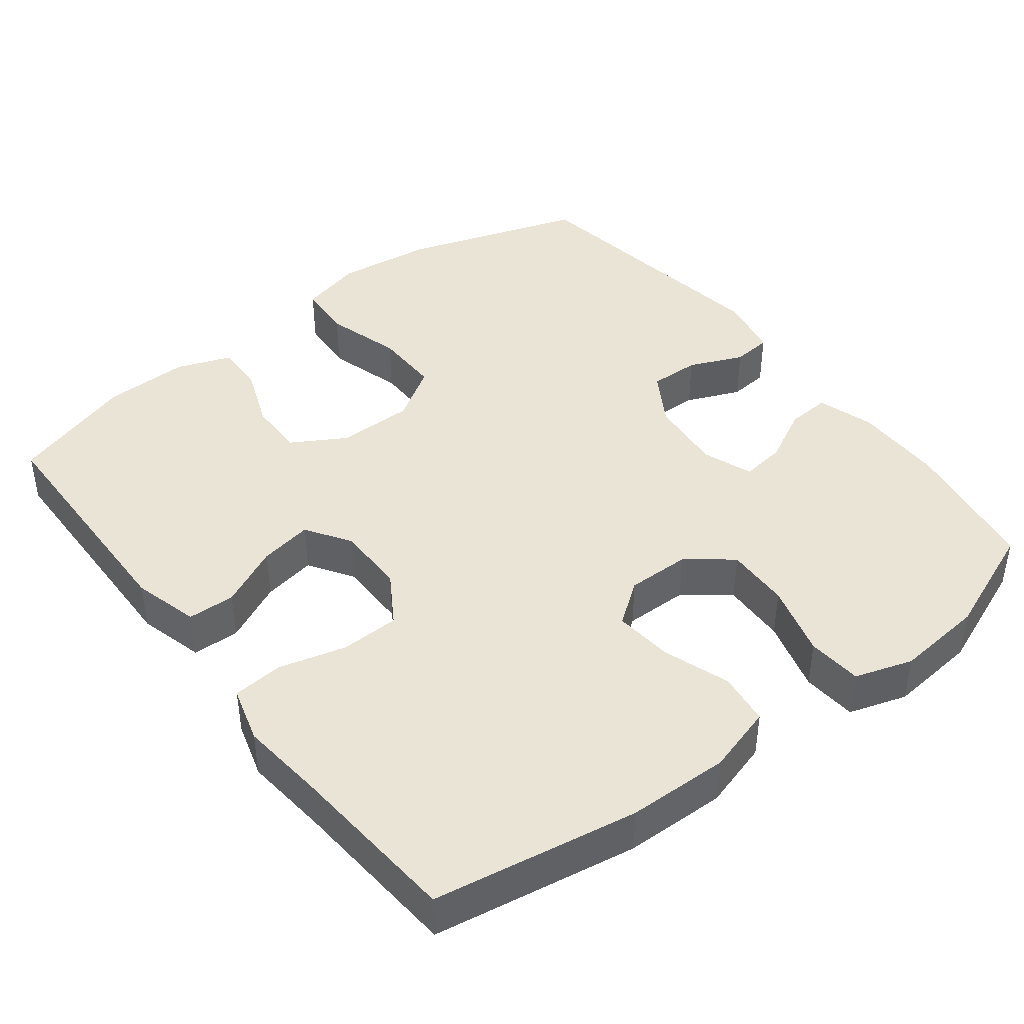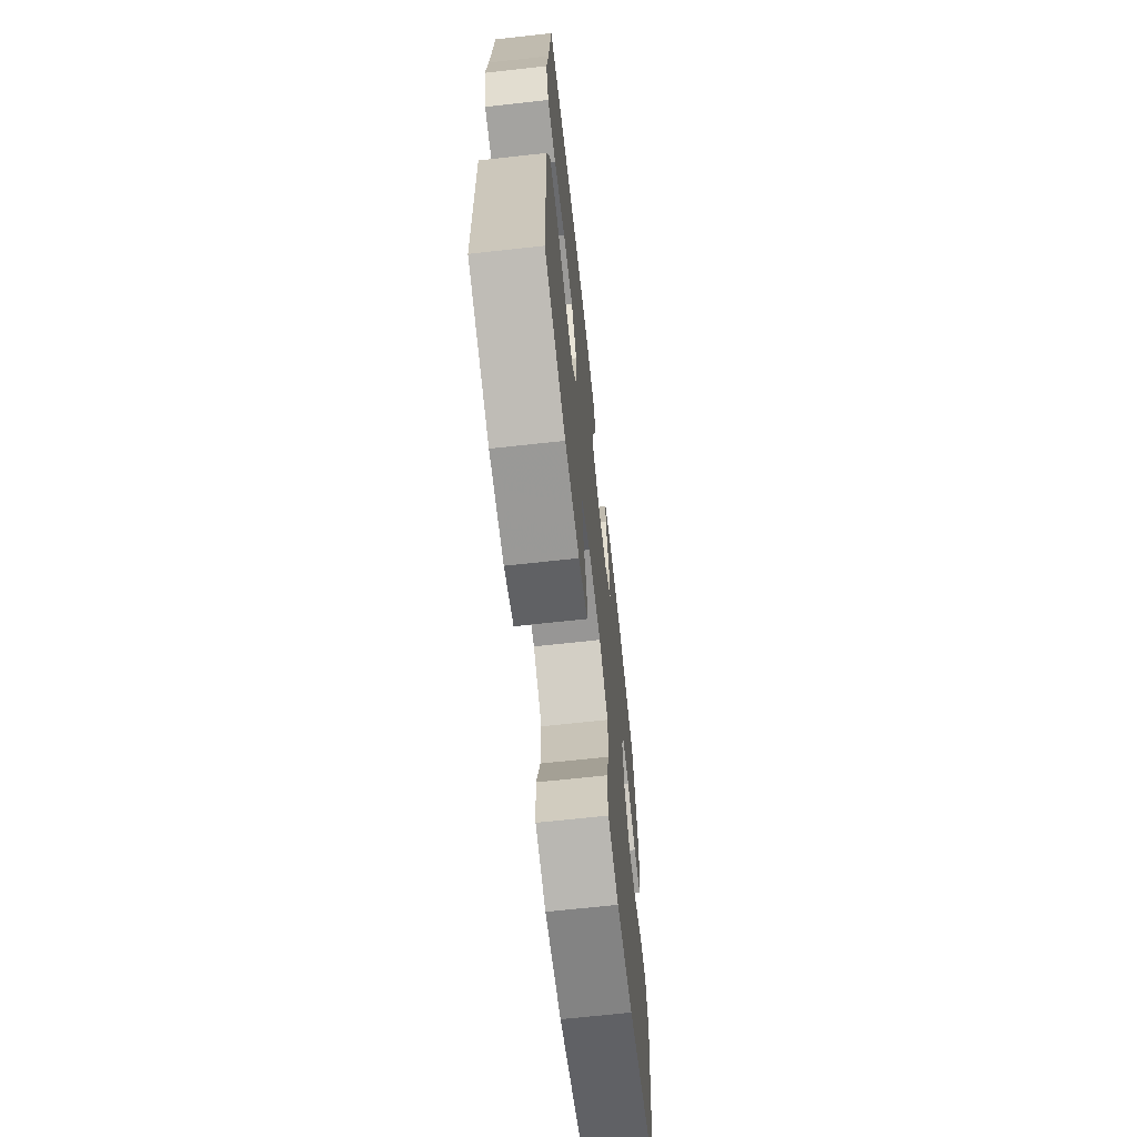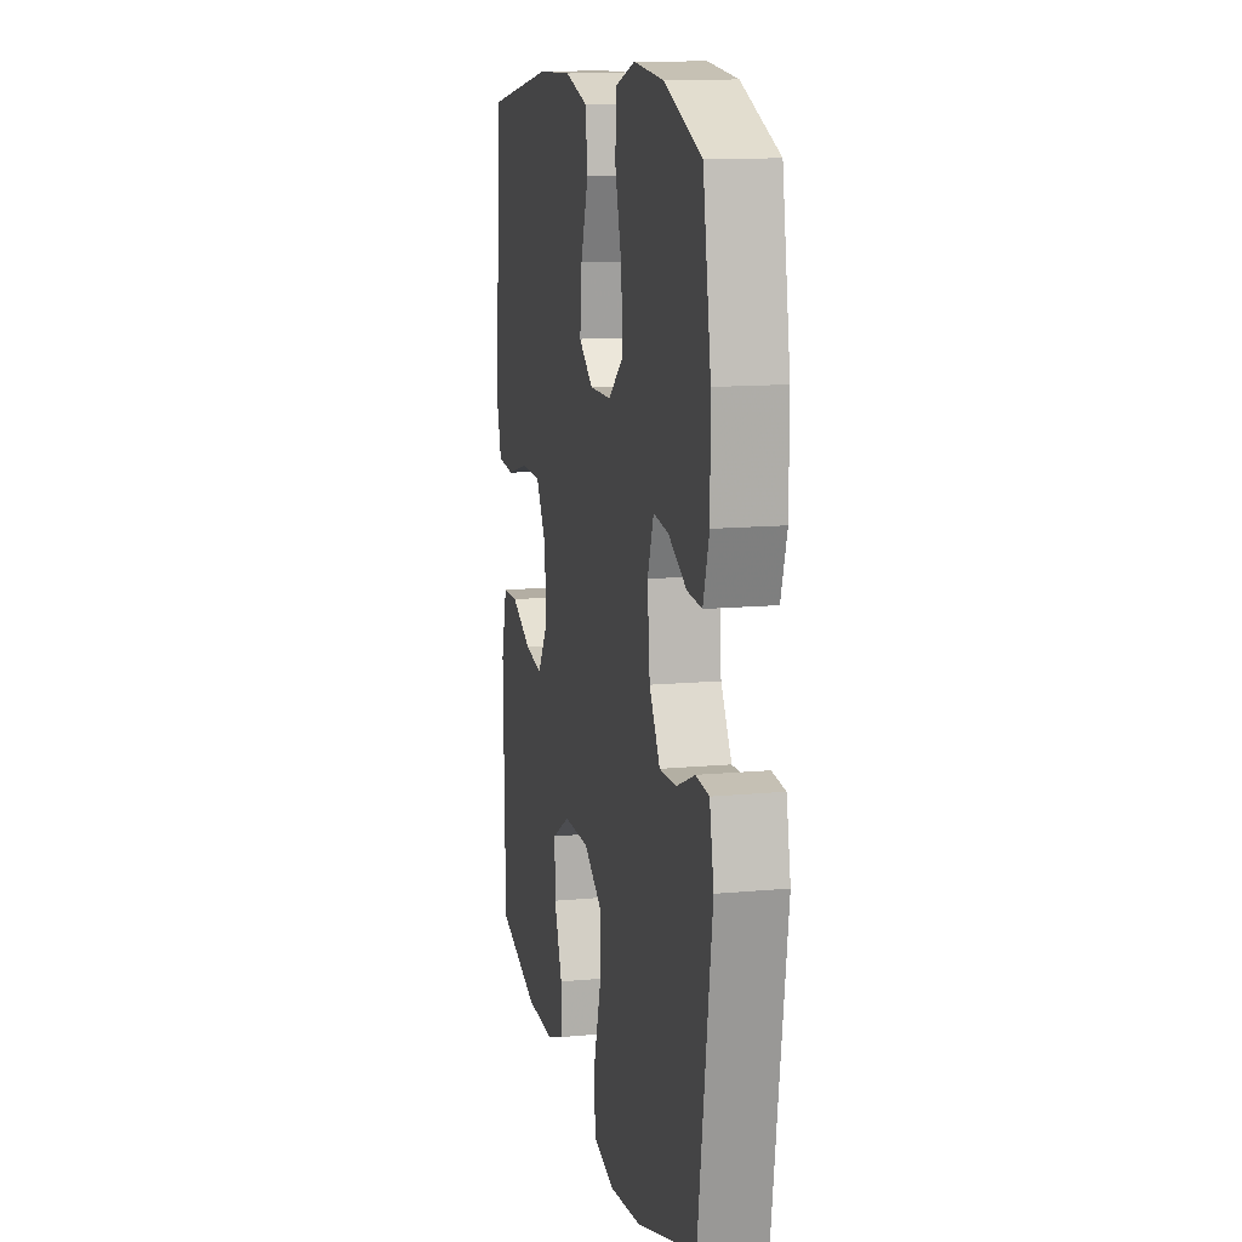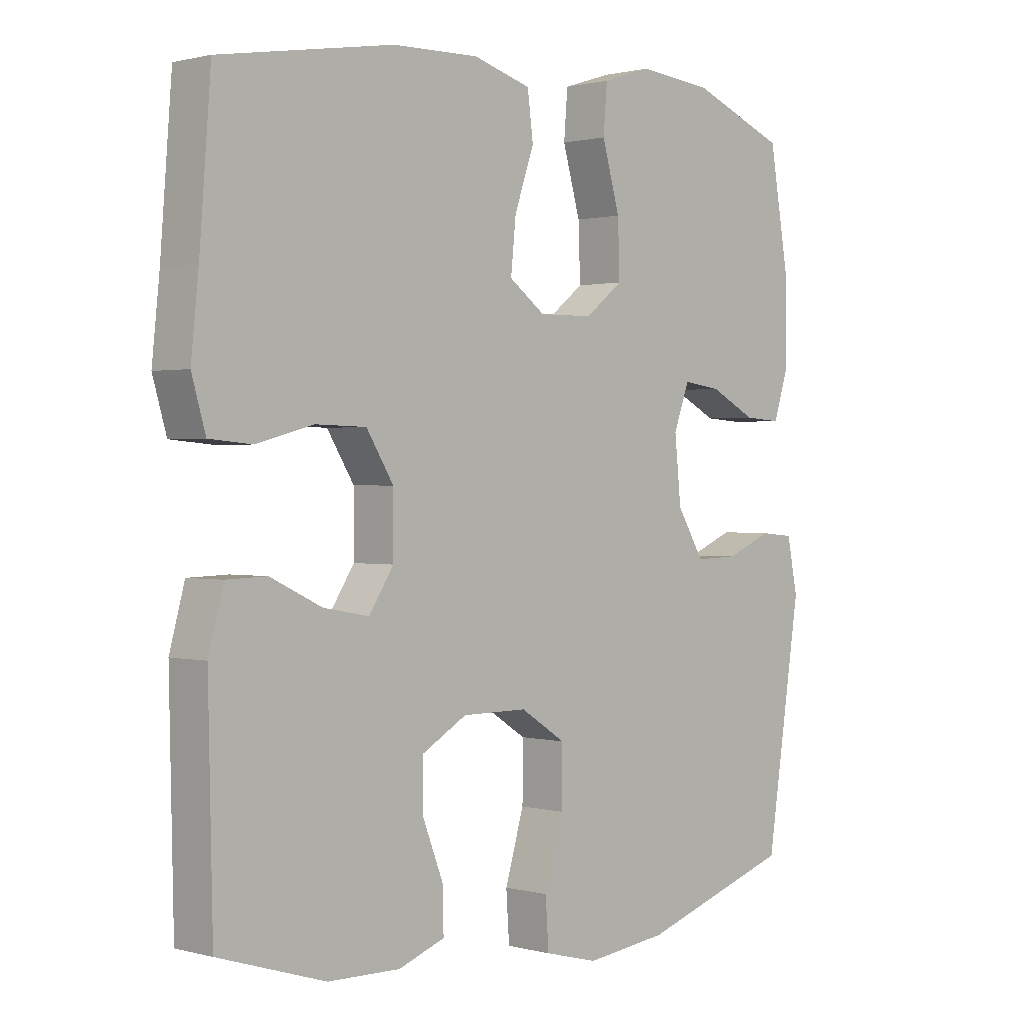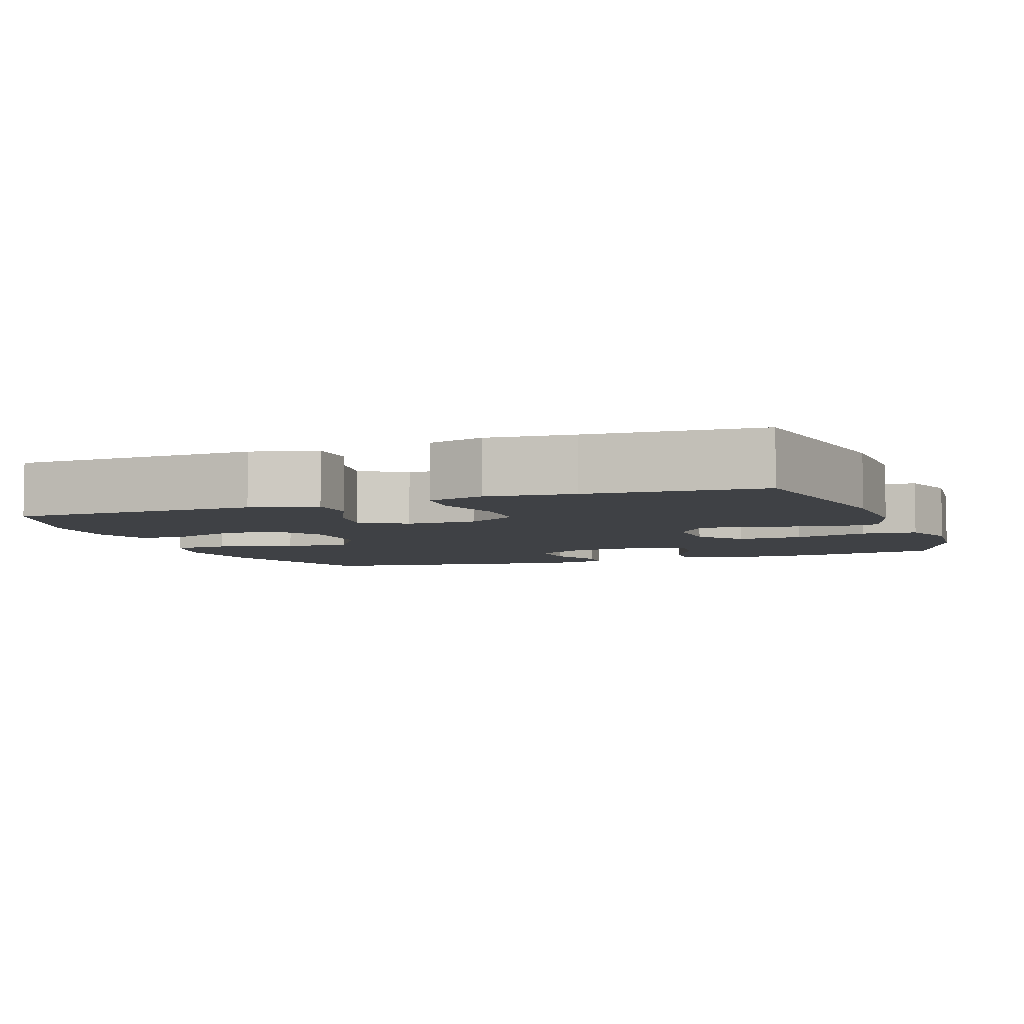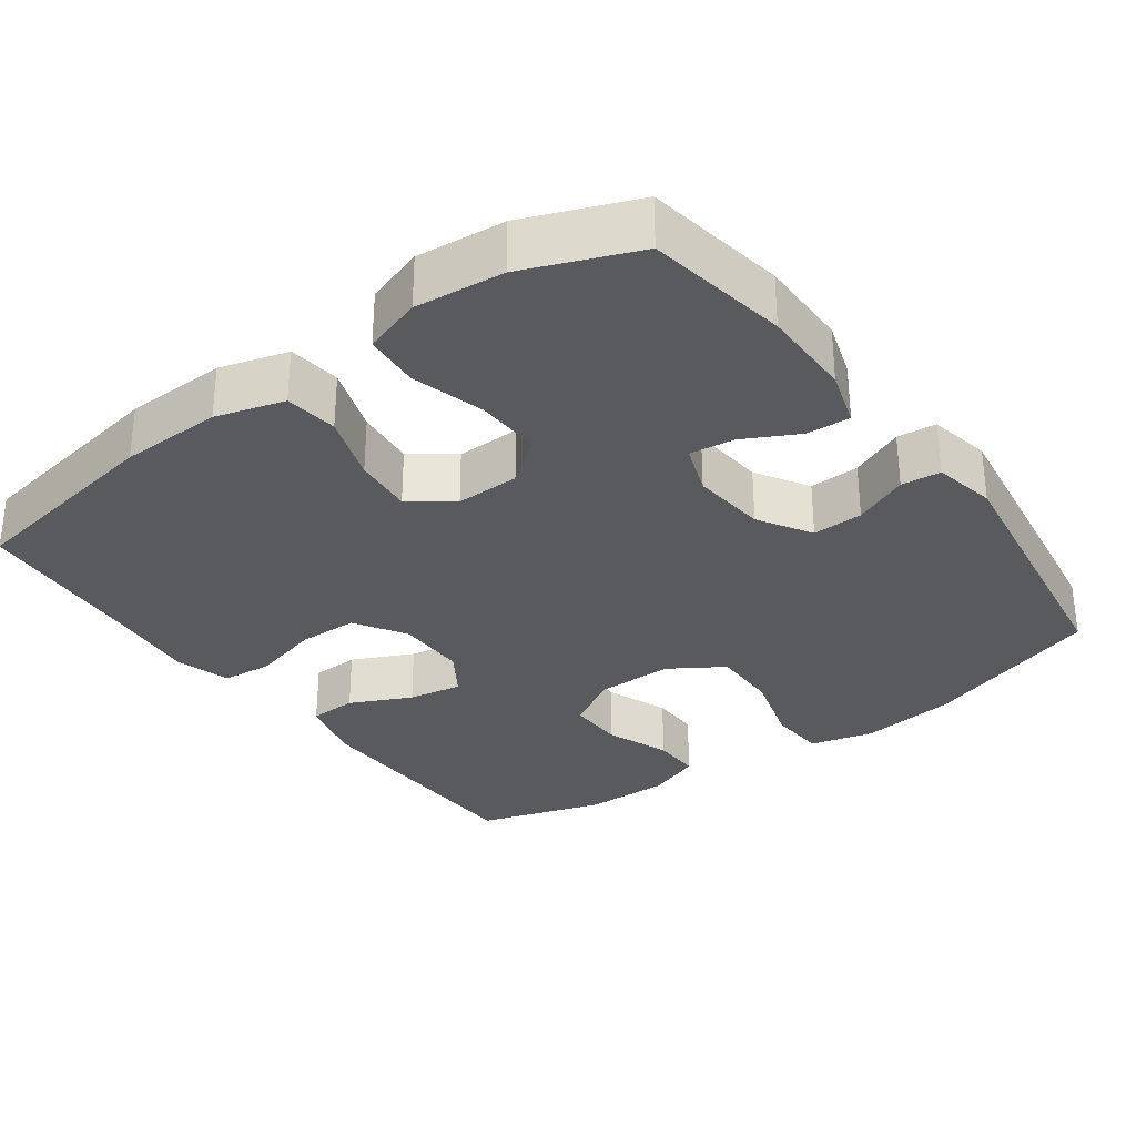
<metadata>
{"format":"obj","ext":"obj","renderer":"f3d","projection":"perspective","resolution":1024,"background":"white","views":[{"elev":42.7,"azim":-37.6,"up":"+Y"},{"elev":-67.9,"azim":-83.7,"up":"+Z"},{"elev":12.8,"azim":77.7,"up":"+Z"},{"elev":0.9,"azim":-45.8,"up":"+Z"},{"elev":-5.4,"azim":-69.6,"up":"+Y"},{"elev":-31.3,"azim":36.2,"up":"+Y"}]}
</metadata>
<code>
v 0.5 0.07 0.5
v 0.532 0.07 0.31
v 0.532 0.07 0.187
v 0.508 0.07 0.111
v 0.449 0.07 0.115
v 0.376 0.07 0.153
v 0.316 0.07 0.161
v 0.291 0.07 0.093
v 0.301 0.07 -0.008
v 0.344 0.07 -0.079
v 0.412 0.07 -0.077
v 0.485 0.07 -0.046
v 0.538 0.07 -0.051
v 0.555 0.07 -0.135
v 0.5 0.07 -0.5
v 0.258 0.07 -0.579
v 0.128 0.07 -0.595
v 0.043 0.07 -0.573
v 0.038 0.07 -0.497
v 0.068 0.07 -0.395
v 0.069 0.07 -0.305
v -0.003 0.07 -0.259
v -0.106 0.07 -0.259
v -0.178 0.07 -0.301
v -0.177 0.07 -0.377
v -0.144 0.07 -0.462
v -0.143 0.07 -0.528
v -0.216 0.07 -0.555
v -0.331 0.07 -0.553
v -0.5 0.07 -0.5
v -0.507 0.07 -0.17
v -0.483 0.07 -0.081
v -0.419 0.07 -0.079
v -0.337 0.07 -0.118
v -0.265 0.07 -0.131
v -0.226 0.07 -0.071
v -0.226 0.07 0.023
v -0.269 0.07 0.092
v -0.349 0.07 0.094
v -0.44 0.07 0.07
v -0.508 0.07 0.076
v -0.53 0.07 0.152
v -0.518 0.07 0.268
v -0.5 0.07 0.5
v -0.224 0.07 0.546
v -0.087 0.07 0.549
v 0.005 0.07 0.522
v 0.014 0.07 0.451
v -0.017 0.07 0.361
v -0.025 0.07 0.281
v 0.032 0.07 0.239
v 0.118 0.07 0.24
v 0.178 0.07 0.287
v 0.175 0.07 0.374
v 0.147 0.07 0.473
v 0.153 0.07 0.547
v 0.231 0.07 0.572
v 0.35 0.07 0.56
v 0.5 0 0.5
v 0.532 0 0.31
v 0.532 0 0.187
v 0.508 0 0.111
v 0.449 0 0.115
v 0.376 0 0.153
v 0.316 0 0.161
v 0.291 0 0.093
v 0.301 0 -0.008
v 0.344 0 -0.079
v 0.412 0 -0.077
v 0.485 0 -0.046
v 0.538 0 -0.051
v 0.555 0 -0.135
v 0.5 0 -0.5
v 0.258 0 -0.579
v 0.128 0 -0.595
v 0.043 0 -0.573
v 0.038 0 -0.497
v 0.068 0 -0.395
v 0.069 0 -0.305
v -0.003 0 -0.259
v -0.106 0 -0.259
v -0.178 0 -0.301
v -0.177 0 -0.377
v -0.144 0 -0.462
v -0.143 0 -0.528
v -0.216 0 -0.555
v -0.331 0 -0.553
v -0.5 0 -0.5
v -0.507 0 -0.17
v -0.483 0 -0.081
v -0.419 0 -0.079
v -0.337 0 -0.118
v -0.265 0 -0.131
v -0.226 0 -0.071
v -0.226 0 0.023
v -0.269 0 0.092
v -0.349 0 0.094
v -0.44 0 0.07
v -0.508 0 0.076
v -0.53 0 0.152
v -0.518 0 0.268
v -0.5 0 0.5
v -0.224 0 0.546
v -0.087 0 0.549
v 0.005 0 0.522
v 0.014 0 0.451
v -0.017 0 0.361
v -0.025 0 0.281
v 0.032 0 0.239
v 0.118 0 0.24
v 0.178 0 0.287
v 0.175 0 0.374
v 0.147 0 0.473
v 0.153 0 0.547
v 0.231 0 0.572
v 0.35 0 0.56
f 4 5 6
f 3 4 6
f 2 3 6
f 1 2 6
f 58 1 6
f 57 58 6
f 56 57 6
f 55 56 6
f 54 55 6
f 53 54 6 7
f 52 53 7 8
f 51 52 8 9
f 50 51 9 10
f 47 48 49
f 46 47 49
f 45 46 49
f 44 45 49
f 43 44 49
f 43 49 50
f 42 43 50
f 41 42 50
f 40 41 50
f 39 40 50
f 38 39 50
f 37 38 50 10
f 32 33 34
f 31 32 34
f 30 31 34
f 29 30 34
f 28 29 34
f 27 28 34
f 26 27 34
f 25 26 34
f 24 25 34 35
f 23 24 35 36
f 18 19 20
f 17 18 20
f 16 17 20
f 15 16 20
f 14 15 20
f 13 14 20
f 12 13 20
f 11 12 20
f 10 11 20 21
f 36 37 10
f 23 36 10
f 22 23 10
f 10 21 22
f 64 63 62
f 64 62 61
f 64 61 60
f 64 60 59
f 64 59 116
f 64 116 115
f 64 115 114
f 64 114 113
f 64 113 112
f 65 64 112 111
f 66 65 111 110
f 67 66 110 109
f 68 67 109 108
f 107 106 105
f 107 105 104
f 107 104 103
f 107 103 102
f 107 102 101
f 108 107 101
f 108 101 100
f 108 100 99
f 108 99 98
f 108 98 97
f 108 97 96
f 68 108 96 95
f 92 91 90
f 92 90 89
f 92 89 88
f 92 88 87
f 92 87 86
f 92 86 85
f 92 85 84
f 92 84 83
f 93 92 83 82
f 94 93 82 81
f 78 77 76
f 78 76 75
f 78 75 74
f 78 74 73
f 78 73 72
f 78 72 71
f 78 71 70
f 78 70 69
f 79 78 69 68
f 68 95 94
f 68 94 81
f 68 81 80
f 80 79 68
f 1 59 60 2
f 2 60 61 3
f 3 61 62 4
f 4 62 63 5
f 5 63 64 6
f 6 64 65 7
f 7 65 66 8
f 8 66 67 9
f 9 67 68 10
f 10 68 69 11
f 11 69 70 12
f 12 70 71 13
f 13 71 72 14
f 14 72 73 15
f 15 73 74 16
f 16 74 75 17
f 17 75 76 18
f 18 76 77 19
f 19 77 78 20
f 20 78 79 21
f 21 79 80 22
f 22 80 81 23
f 23 81 82 24
f 24 82 83 25
f 25 83 84 26
f 26 84 85 27
f 27 85 86 28
f 28 86 87 29
f 29 87 88 30
f 30 88 89 31
f 31 89 90 32
f 32 90 91 33
f 33 91 92 34
f 34 92 93 35
f 35 93 94 36
f 36 94 95 37
f 37 95 96 38
f 38 96 97 39
f 39 97 98 40
f 40 98 99 41
f 41 99 100 42
f 42 100 101 43
f 43 101 102 44
f 44 102 103 45
f 45 103 104 46
f 46 104 105 47
f 47 105 106 48
f 48 106 107 49
f 49 107 108 50
f 50 108 109 51
f 51 109 110 52
f 52 110 111 53
f 53 111 112 54
f 54 112 113 55
f 55 113 114 56
f 56 114 115 57
f 57 115 116 58
f 58 116 59 1

</code>
